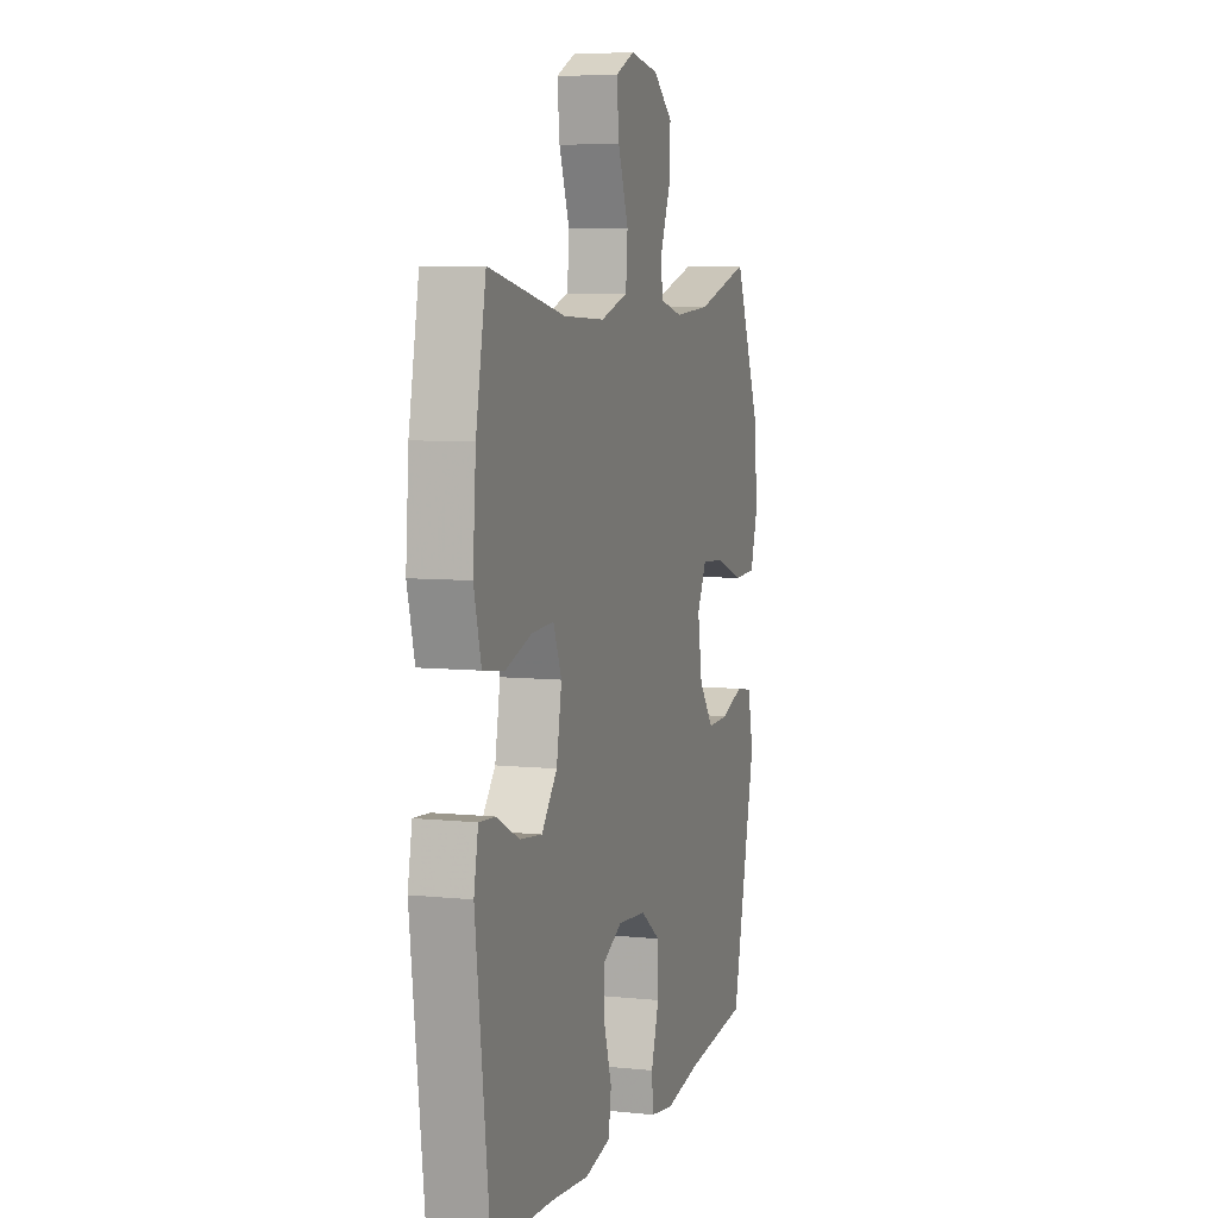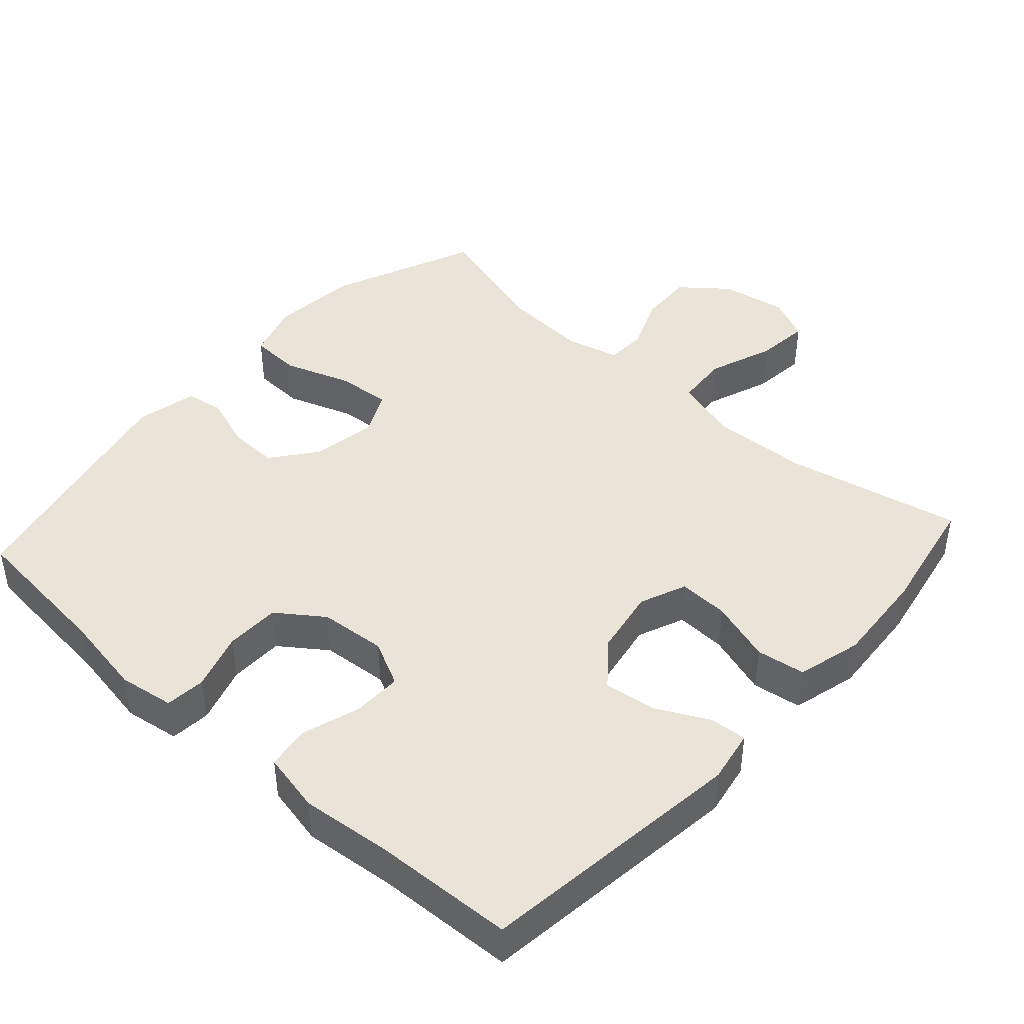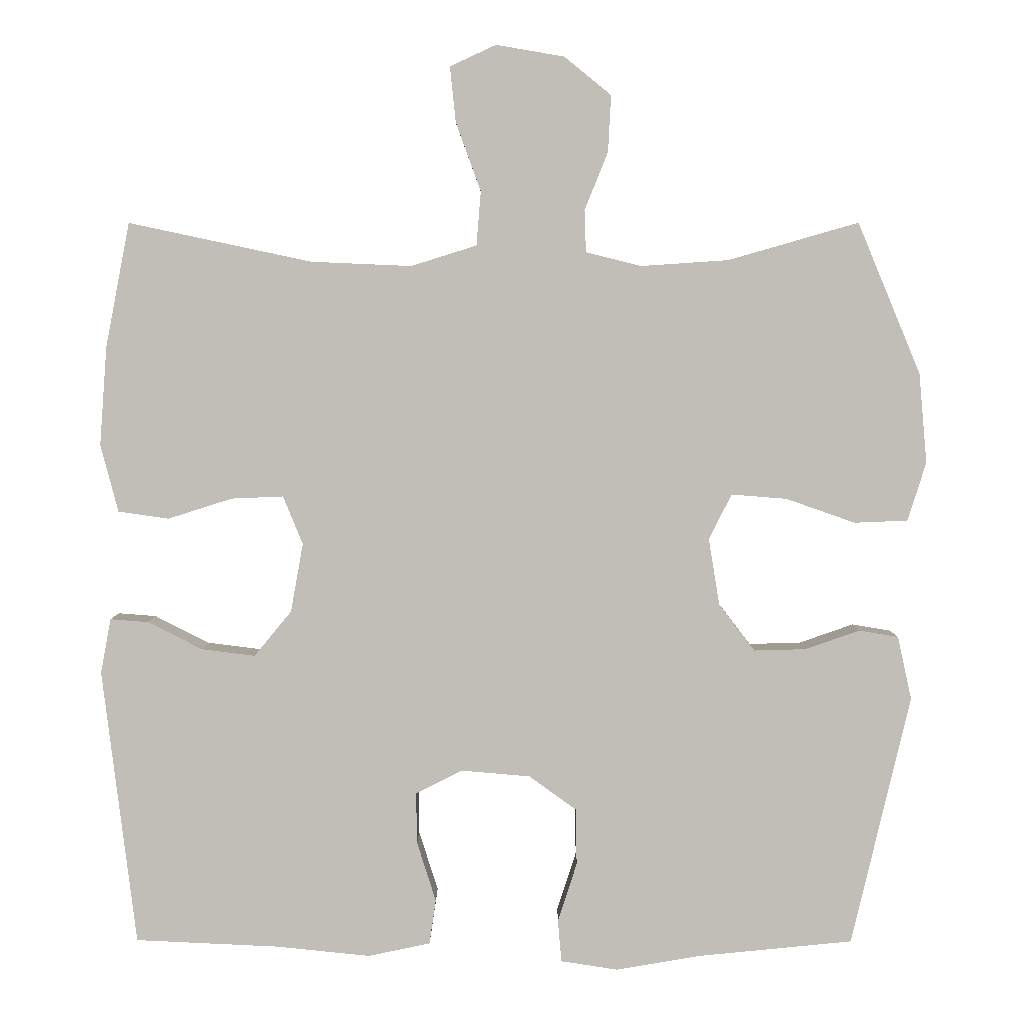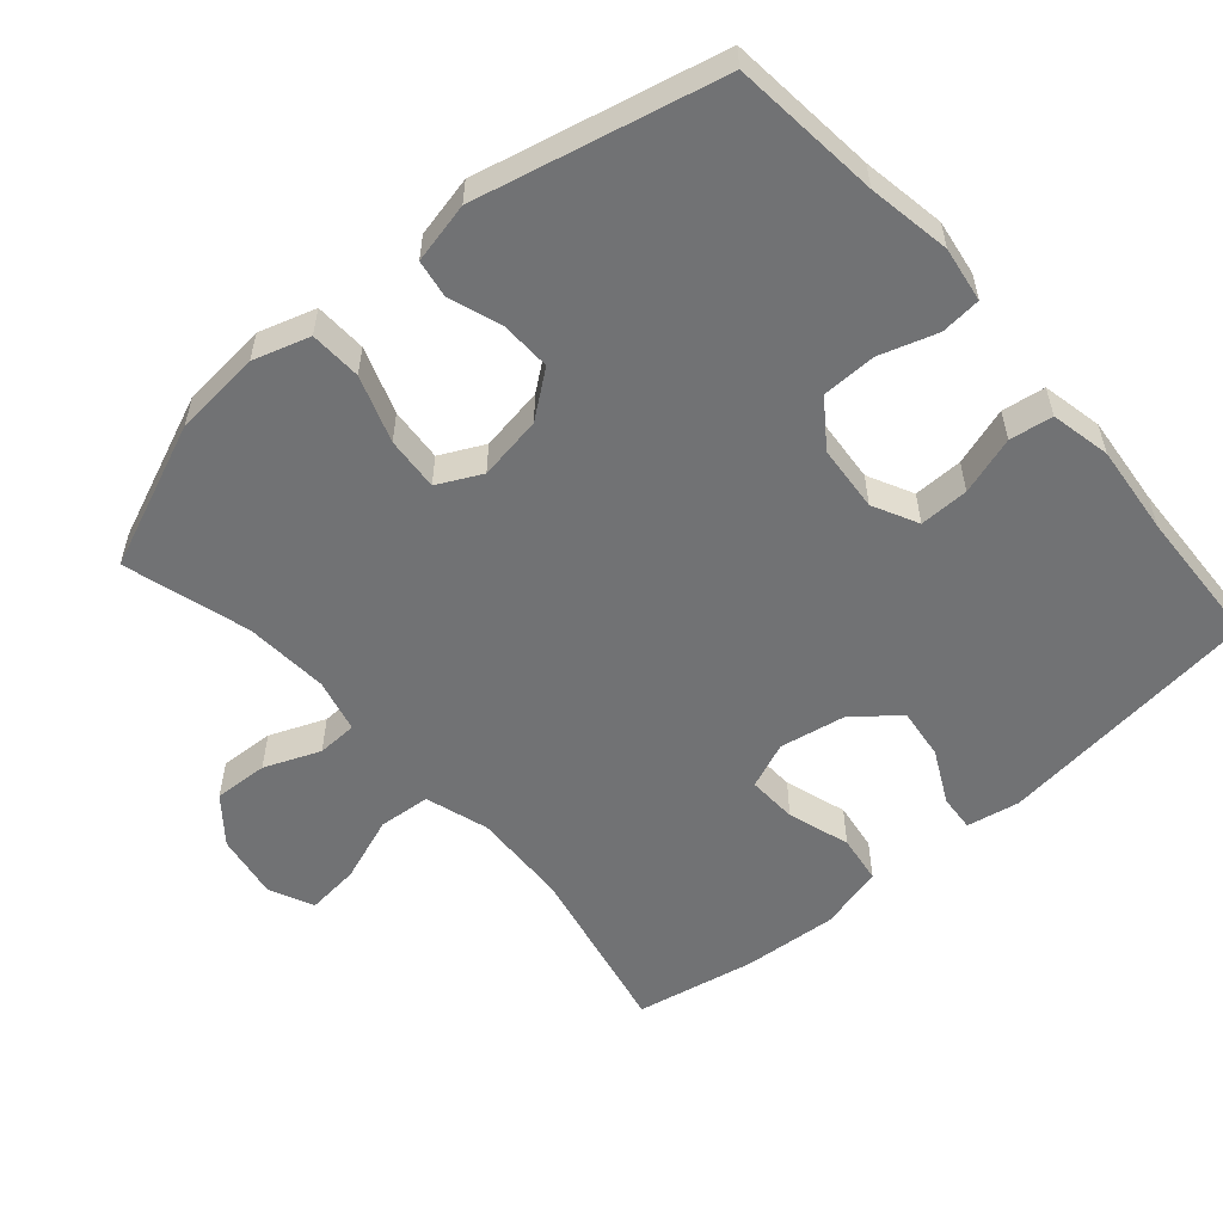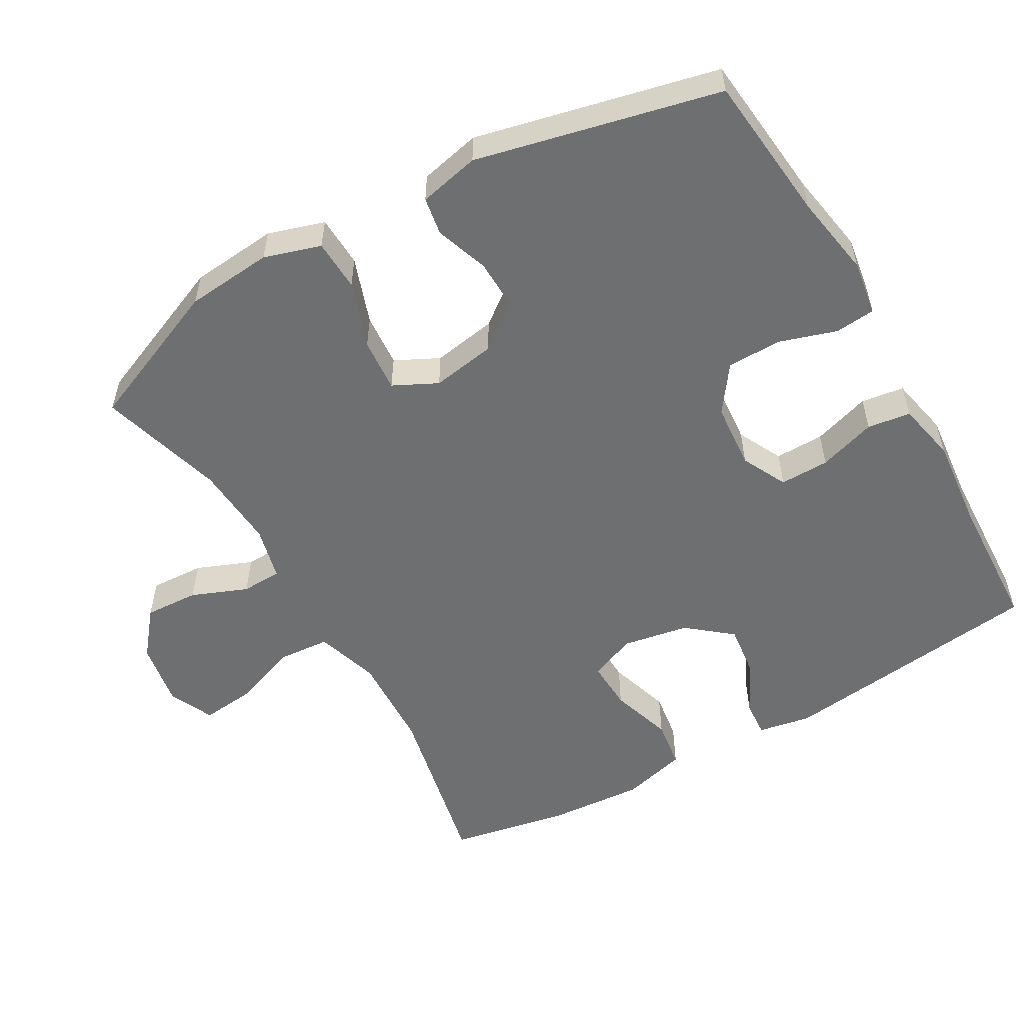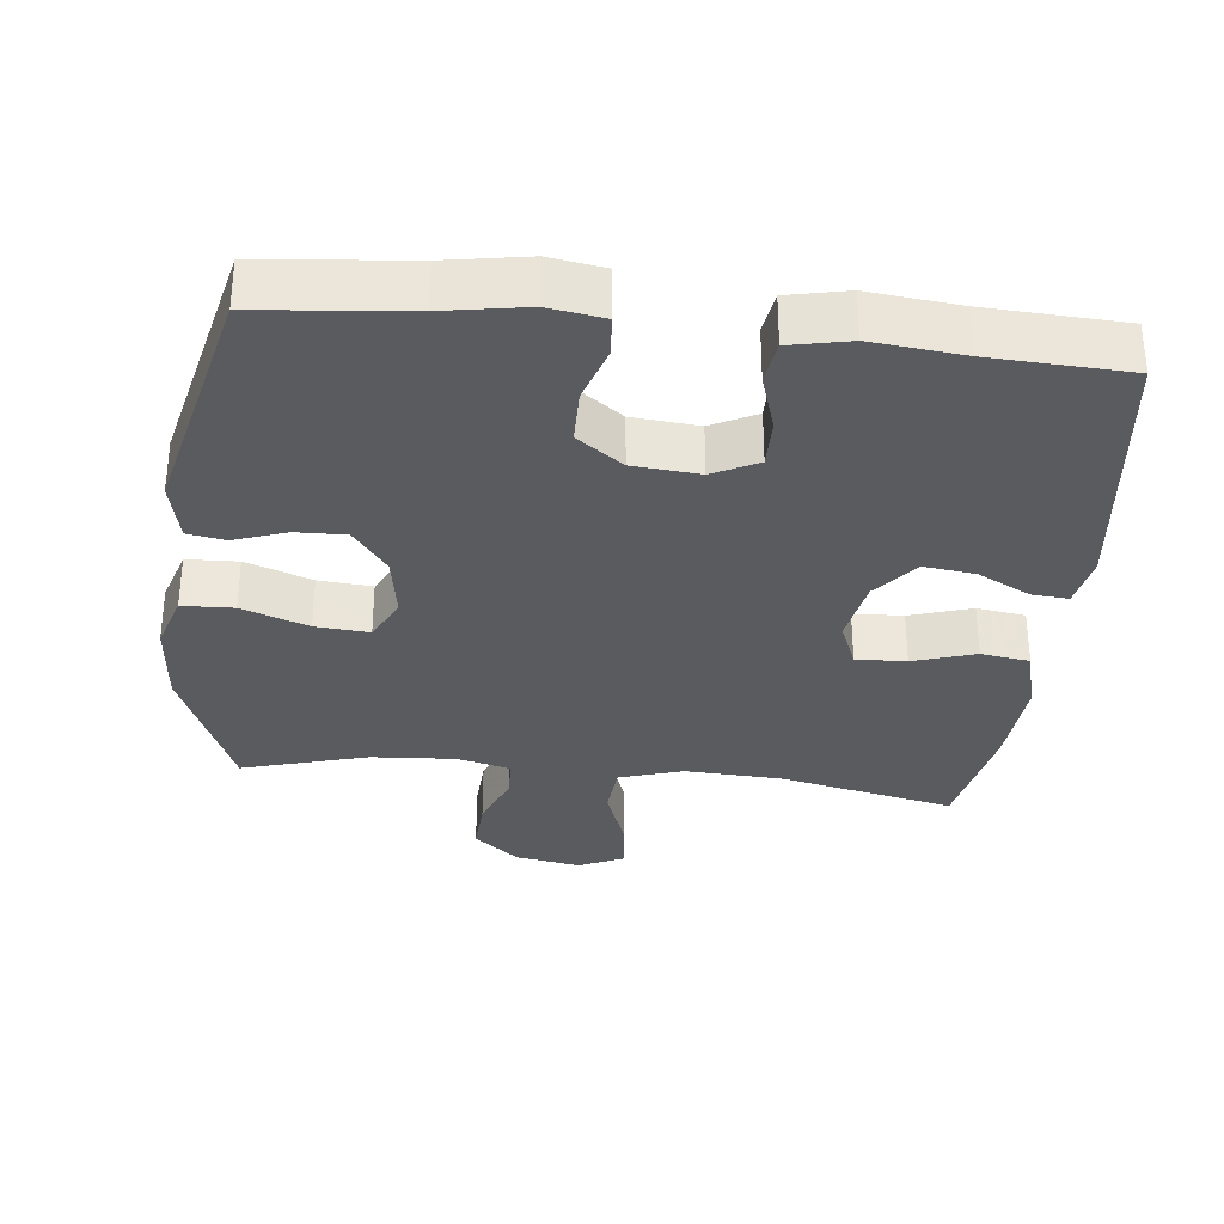
<metadata>
{"format":"obj","ext":"obj","renderer":"f3d","projection":"perspective","resolution":1024,"background":"white","views":[{"elev":6.9,"azim":-73.0,"up":"+Z"},{"elev":43.4,"azim":-137.9,"up":"+Y"},{"elev":4.3,"azim":0.4,"up":"+Z"},{"elev":-55.4,"azim":131.0,"up":"+Y"},{"elev":-54.6,"azim":119.9,"up":"+Y"},{"elev":-32.7,"azim":173.7,"up":"+Y"}]}
</metadata>
<code>
v 0.5 0.07 0.5
v 0.586 0.07 0.294
v 0.597 0.07 0.171
v 0.572 0.07 0.091
v 0.499 0.07 0.088
v 0.405 0.07 0.121
v 0.329 0.07 0.127
v 0.298 0.07 0.065
v 0.313 0.07 -0.026
v 0.362 0.07 -0.09
v 0.433 0.07 -0.088
v 0.507 0.07 -0.062
v 0.561 0.07 -0.071
v 0.58 0.07 -0.157
v 0.5 0.07 -0.5
v 0.29 0.07 -0.521
v 0.173 0.07 -0.541
v 0.095 0.07 -0.529
v 0.09 0.07 -0.472
v 0.116 0.07 -0.391
v 0.115 0.07 -0.314
v 0.05 0.07 -0.267
v -0.044 0.07 -0.259
v -0.108 0.07 -0.291
v -0.107 0.07 -0.361
v -0.081 0.07 -0.443
v -0.09 0.07 -0.504
v -0.175 0.07 -0.522
v -0.303 0.07 -0.509
v -0.5 0.07 -0.5
v -0.546 0.07 -0.122
v -0.532 0.07 -0.047
v -0.48 0.07 -0.051
v -0.405 0.07 -0.089
v -0.332 0.07 -0.098
v -0.281 0.07 -0.036
v -0.264 0.07 0.058
v -0.291 0.07 0.124
v -0.362 0.07 0.121
v -0.45 0.07 0.093
v -0.519 0.07 0.103
v -0.543 0.07 0.195
v -0.533 0.07 0.33
v -0.5 0.07 0.5
v -0.25 0.07 0.447
v -0.113 0.07 0.441
v -0.023 0.07 0.469
v -0.017 0.07 0.543
v -0.051 0.07 0.636
v -0.059 0.07 0.712
v 0.004 0.07 0.741
v 0.097 0.07 0.725
v 0.161 0.07 0.673
v 0.157 0.07 0.596
v 0.125 0.07 0.517
v 0.127 0.07 0.46
v 0.203 0.07 0.441
v 0.322 0.07 0.449
v 0.5 0 0.5
v 0.586 0 0.294
v 0.597 0 0.171
v 0.572 0 0.091
v 0.499 0 0.088
v 0.405 0 0.121
v 0.329 0 0.127
v 0.298 0 0.065
v 0.313 0 -0.026
v 0.362 0 -0.09
v 0.433 0 -0.088
v 0.507 0 -0.062
v 0.561 0 -0.071
v 0.58 0 -0.157
v 0.5 0 -0.5
v 0.29 0 -0.521
v 0.173 0 -0.541
v 0.095 0 -0.529
v 0.09 0 -0.472
v 0.116 0 -0.391
v 0.115 0 -0.314
v 0.05 0 -0.267
v -0.044 0 -0.259
v -0.108 0 -0.291
v -0.107 0 -0.361
v -0.081 0 -0.443
v -0.09 0 -0.504
v -0.175 0 -0.522
v -0.303 0 -0.509
v -0.5 0 -0.5
v -0.546 0 -0.122
v -0.532 0 -0.047
v -0.48 0 -0.051
v -0.405 0 -0.089
v -0.332 0 -0.098
v -0.281 0 -0.036
v -0.264 0 0.058
v -0.291 0 0.124
v -0.362 0 0.121
v -0.45 0 0.093
v -0.519 0 0.103
v -0.543 0 0.195
v -0.533 0 0.33
v -0.5 0 0.5
v -0.25 0 0.447
v -0.113 0 0.441
v -0.023 0 0.469
v -0.017 0 0.543
v -0.051 0 0.636
v -0.059 0 0.712
v 0.004 0 0.741
v 0.097 0 0.725
v 0.161 0 0.673
v 0.157 0 0.596
v 0.125 0 0.517
v 0.127 0 0.46
v 0.203 0 0.441
v 0.322 0 0.449
f 53 54 55
f 52 53 55
f 51 52 55
f 50 51 55
f 49 50 55
f 48 49 55
f 47 48 55 56
f 46 47 56 57
f 43 44 45
f 42 43 45
f 41 42 45
f 40 41 45
f 39 40 45
f 38 39 45 46
f 37 38 46 57
f 32 33 34
f 31 32 34
f 30 31 34
f 29 30 34
f 29 34 35
f 28 29 35
f 27 28 35
f 26 27 35
f 25 26 35
f 24 25 35 36
f 18 19 20
f 17 18 20
f 16 17 20
f 16 20 21
f 15 16 21
f 14 15 21
f 13 14 21
f 12 13 21
f 11 12 21
f 10 11 21 22
f 4 5 6
f 3 4 6
f 2 3 6
f 1 2 6
f 58 1 6
f 58 6 7
f 58 7 8
f 57 58 8
f 37 57 8
f 36 37 8
f 24 36 8
f 23 24 8
f 9 10 22 23
f 8 9 23
f 113 112 111
f 113 111 110
f 113 110 109
f 113 109 108
f 113 108 107
f 113 107 106
f 114 113 106 105
f 115 114 105 104
f 103 102 101
f 103 101 100
f 103 100 99
f 103 99 98
f 103 98 97
f 104 103 97 96
f 115 104 96 95
f 92 91 90
f 92 90 89
f 92 89 88
f 92 88 87
f 93 92 87
f 93 87 86
f 93 86 85
f 93 85 84
f 93 84 83
f 94 93 83 82
f 78 77 76
f 78 76 75
f 78 75 74
f 79 78 74
f 79 74 73
f 79 73 72
f 79 72 71
f 79 71 70
f 79 70 69
f 80 79 69 68
f 64 63 62
f 64 62 61
f 64 61 60
f 64 60 59
f 64 59 116
f 65 64 116
f 66 65 116
f 66 116 115
f 66 115 95
f 66 95 94
f 66 94 82
f 66 82 81
f 81 80 68 67
f 81 67 66
f 1 59 60 2
f 2 60 61 3
f 3 61 62 4
f 4 62 63 5
f 5 63 64 6
f 6 64 65 7
f 7 65 66 8
f 8 66 67 9
f 9 67 68 10
f 10 68 69 11
f 11 69 70 12
f 12 70 71 13
f 13 71 72 14
f 14 72 73 15
f 15 73 74 16
f 16 74 75 17
f 17 75 76 18
f 18 76 77 19
f 19 77 78 20
f 20 78 79 21
f 21 79 80 22
f 22 80 81 23
f 23 81 82 24
f 24 82 83 25
f 25 83 84 26
f 26 84 85 27
f 27 85 86 28
f 28 86 87 29
f 29 87 88 30
f 30 88 89 31
f 31 89 90 32
f 32 90 91 33
f 33 91 92 34
f 34 92 93 35
f 35 93 94 36
f 36 94 95 37
f 37 95 96 38
f 38 96 97 39
f 39 97 98 40
f 40 98 99 41
f 41 99 100 42
f 42 100 101 43
f 43 101 102 44
f 44 102 103 45
f 45 103 104 46
f 46 104 105 47
f 47 105 106 48
f 48 106 107 49
f 49 107 108 50
f 50 108 109 51
f 51 109 110 52
f 52 110 111 53
f 53 111 112 54
f 54 112 113 55
f 55 113 114 56
f 56 114 115 57
f 57 115 116 58
f 58 116 59 1

</code>
